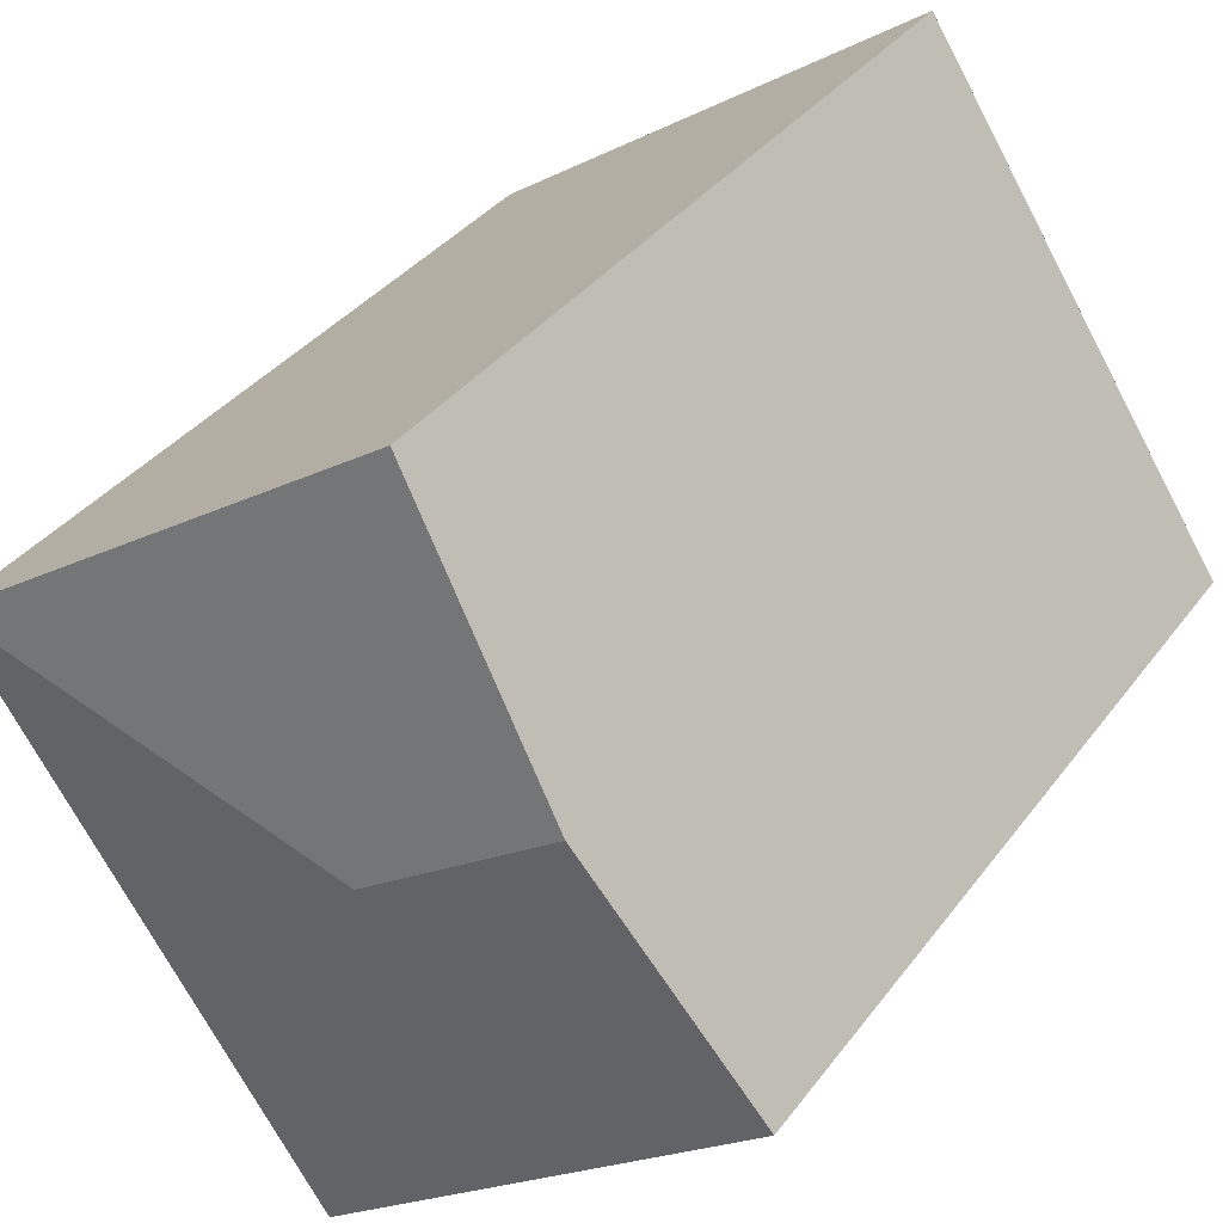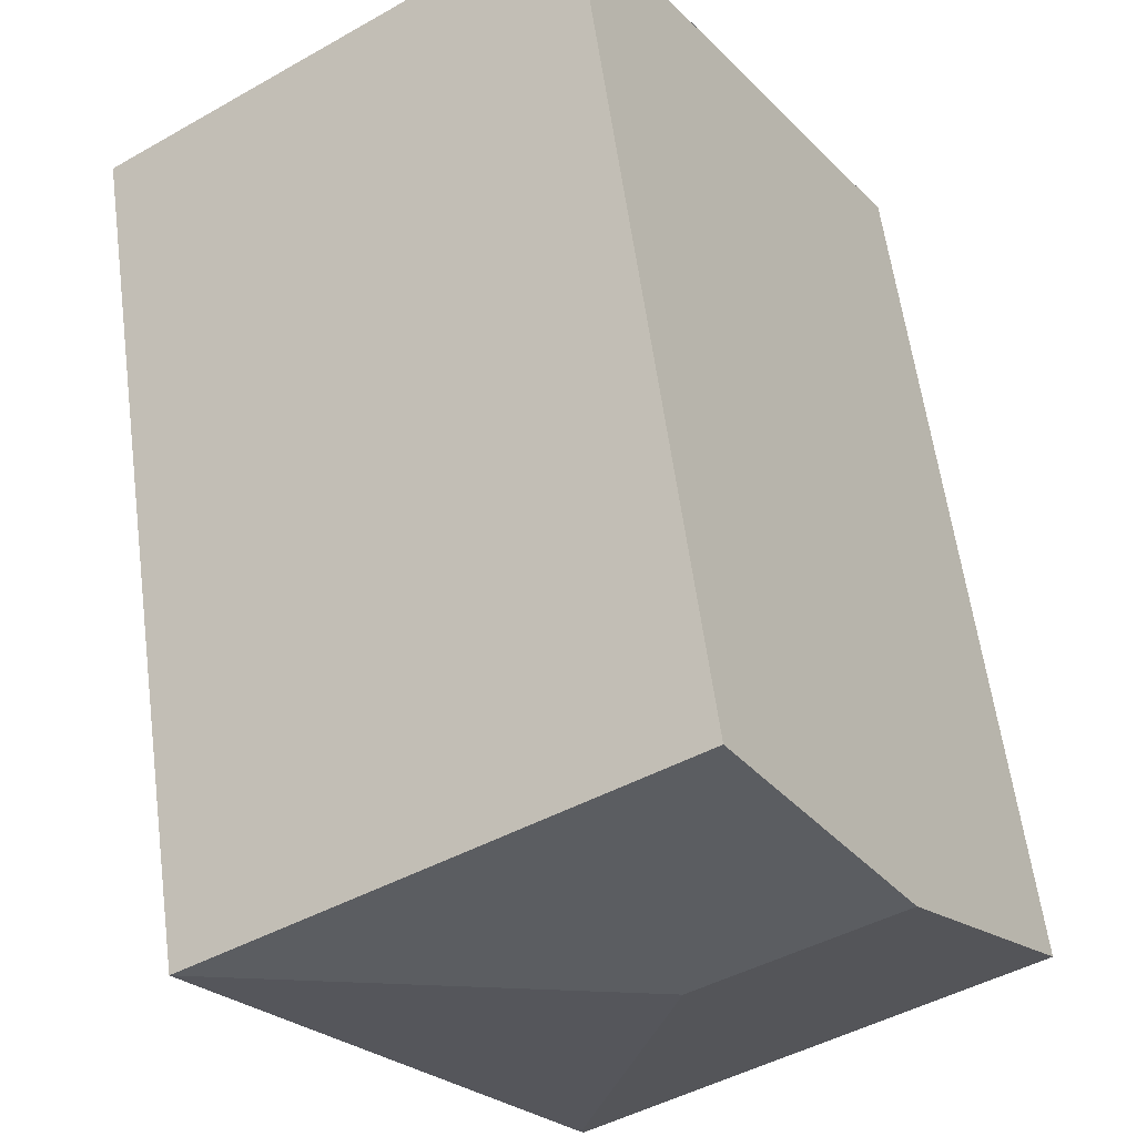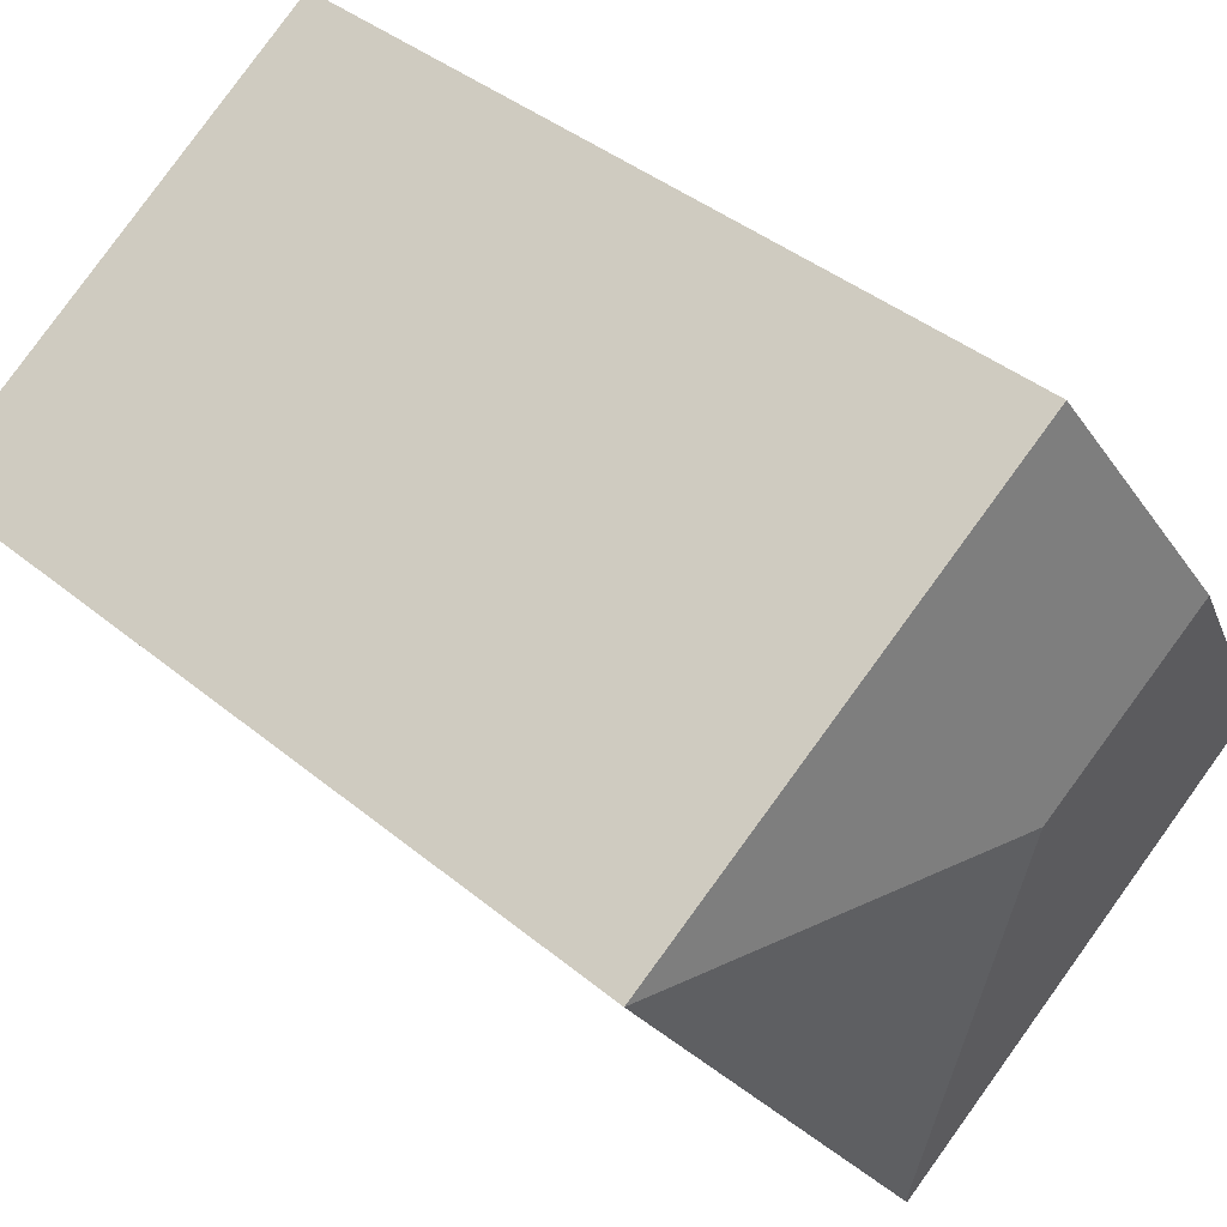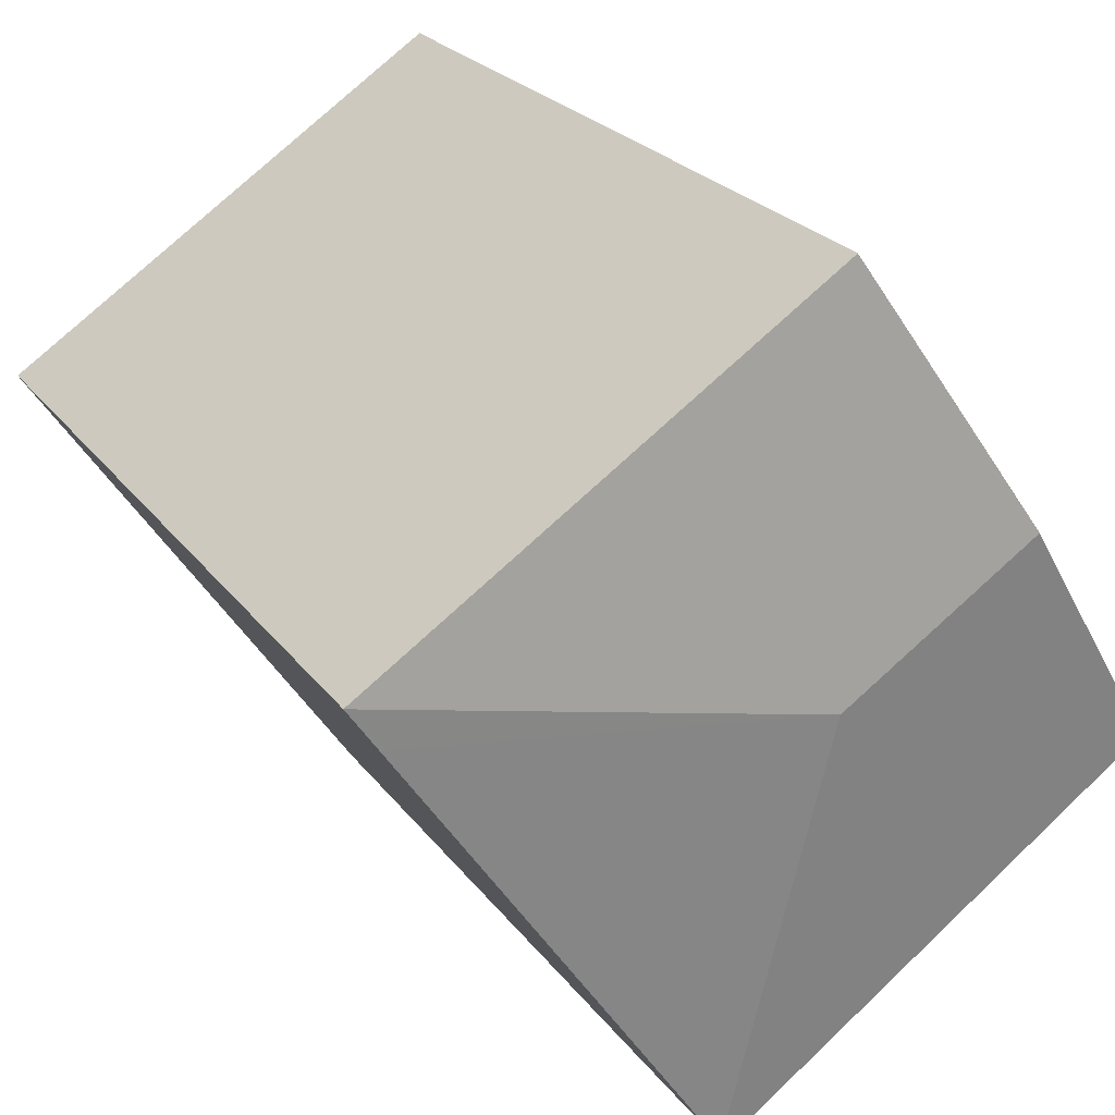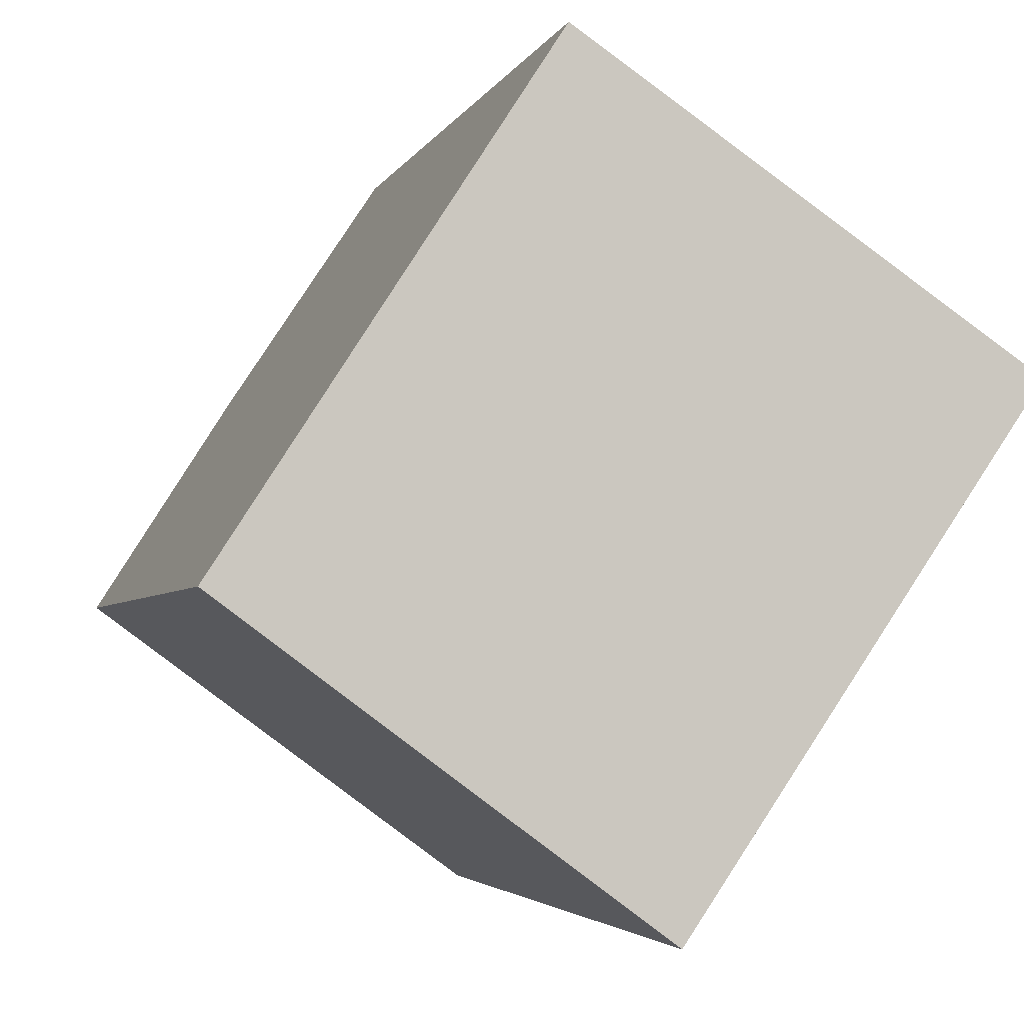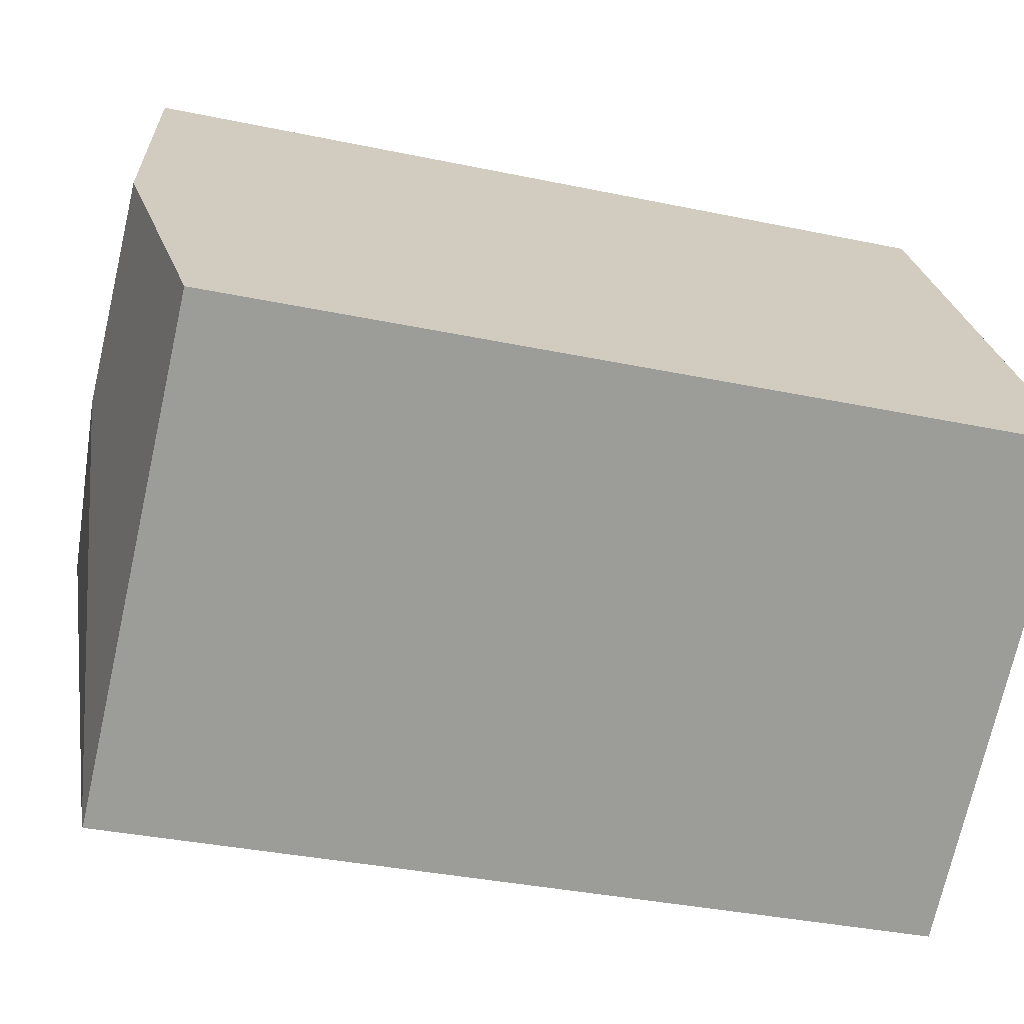
<metadata>
{"format":"obj","ext":"obj","renderer":"f3d","projection":"perspective","resolution":1024,"background":"white","views":[{"elev":34.9,"azim":-148.9,"up":"+Z"},{"elev":59.5,"azim":172.4,"up":"+Z"},{"elev":39.9,"azim":135.5,"up":"+Z"},{"elev":23.3,"azim":153.4,"up":"+Z"},{"elev":-3.3,"azim":-14.5,"up":"+Z"},{"elev":-34.3,"azim":-106.0,"up":"+Z"}]}
</metadata>
<code>
v  2.826 7.241 0.932
v  6.057 6.913 1.245
v  3.485 6.913 -2.509
v  6.298 6.913 1.597
v  0 6.932 4.245e-16
v  3.459 6.907 -2.547
v  1.278 7.241 1.972
v  2.632 6.913 4.06
v  0 0 0
v  3.459 1.56e-16 -2.547
v  2.632 -2.486e-16 4.06
v  1.278 -1.207e-16 1.972
v  6.298 -9.779e-17 1.597
v  3.485 1.536e-16 -2.509
v  6.057 -7.623e-17 1.245
g defaultobject
f 1 2 3
f 2 1 4
f 5 3 6
f 3 5 1
f 1 5 7
f 4 7 8
f 7 4 1
f 6 9 5
f 9 6 10
f 9 7 5
f 7 9 8
f 8 9 11
f 11 9 12
f 11 4 8
f 4 11 13
f 13 2 4
f 2 13 3
f 3 13 6
f 6 13 14
f 6 14 10
f 14 13 15
f 12 13 11
f 13 12 9
f 13 9 14
f 14 9 10
f 13 14 15

</code>
